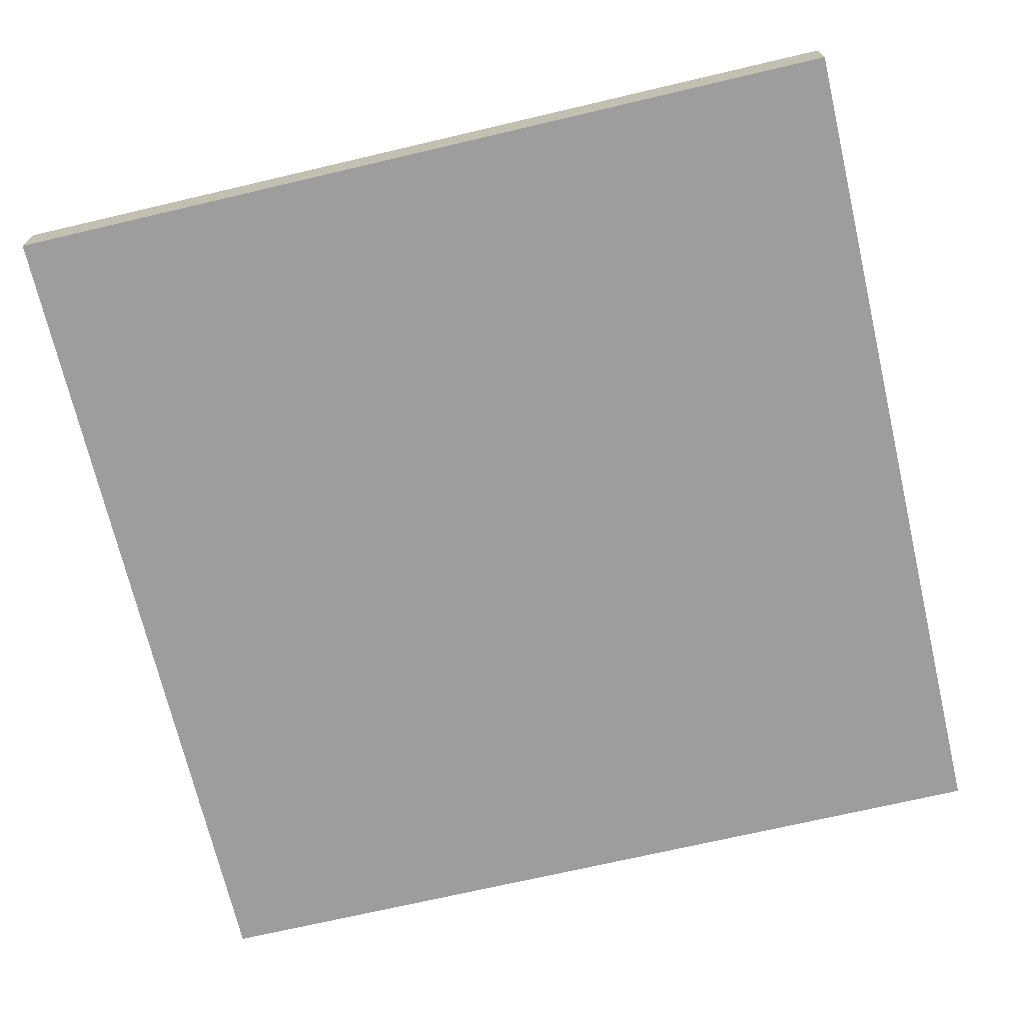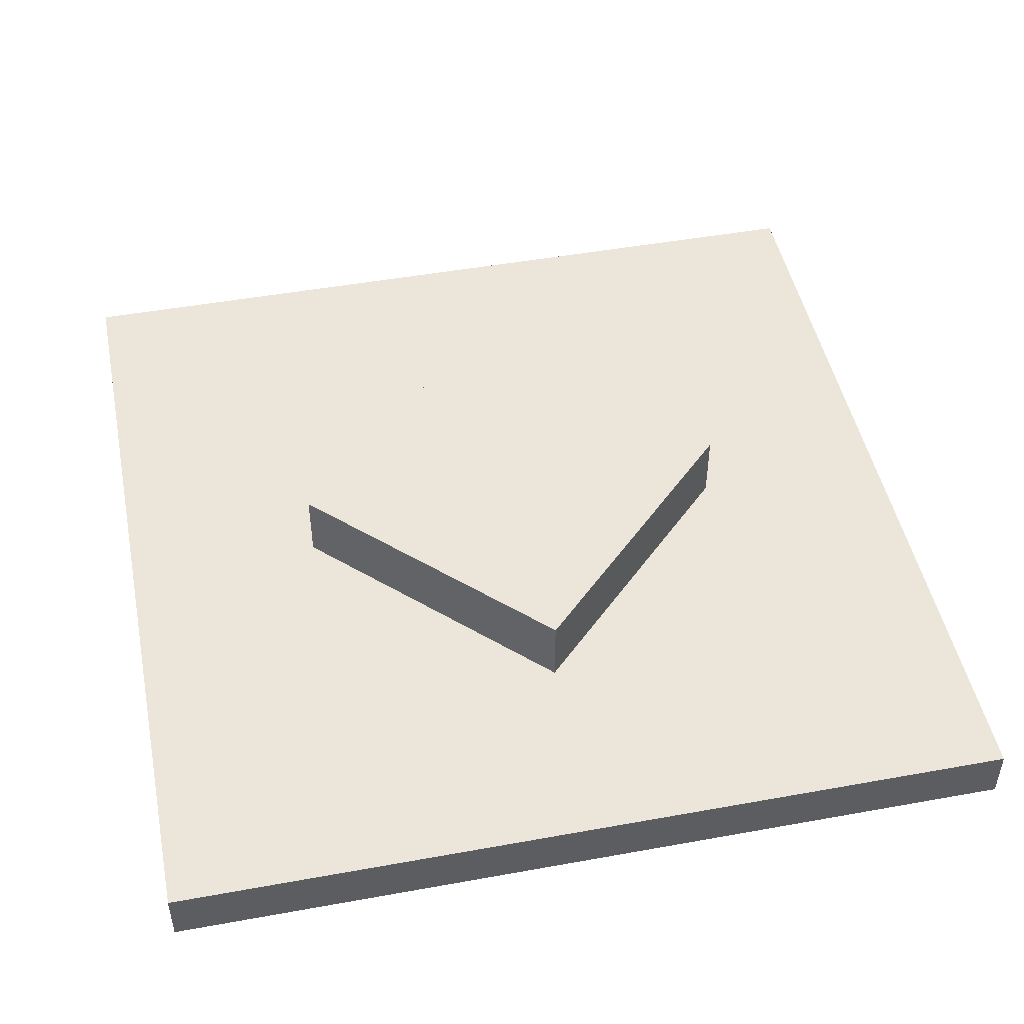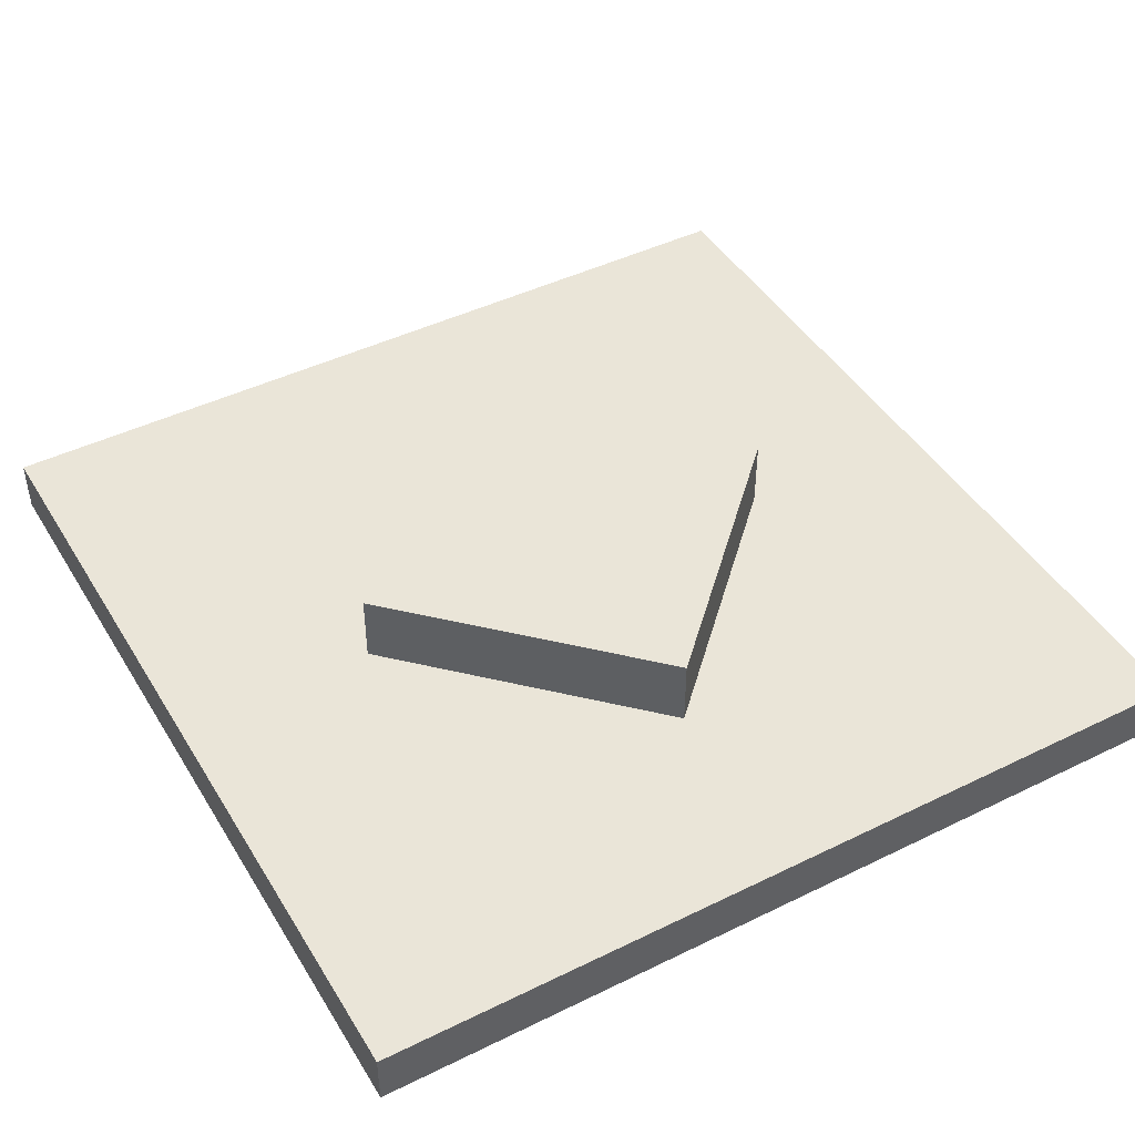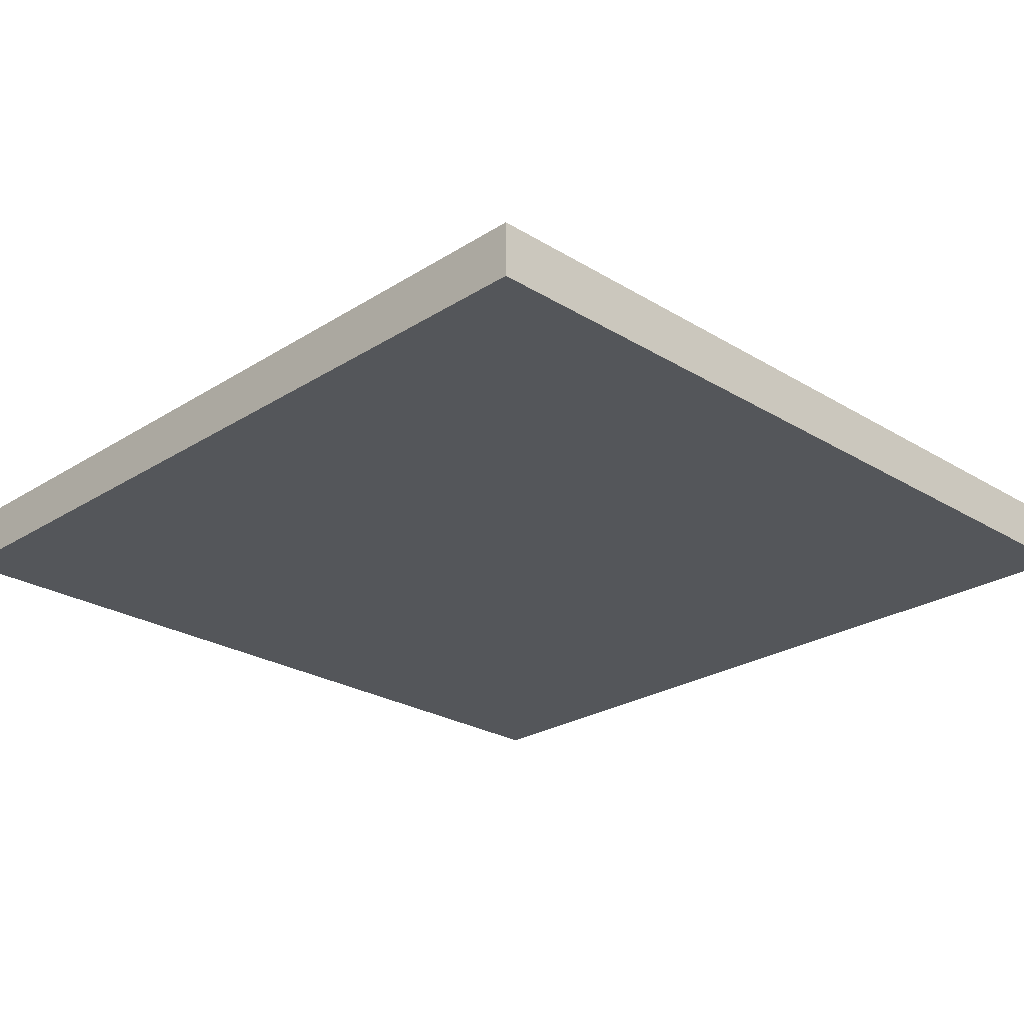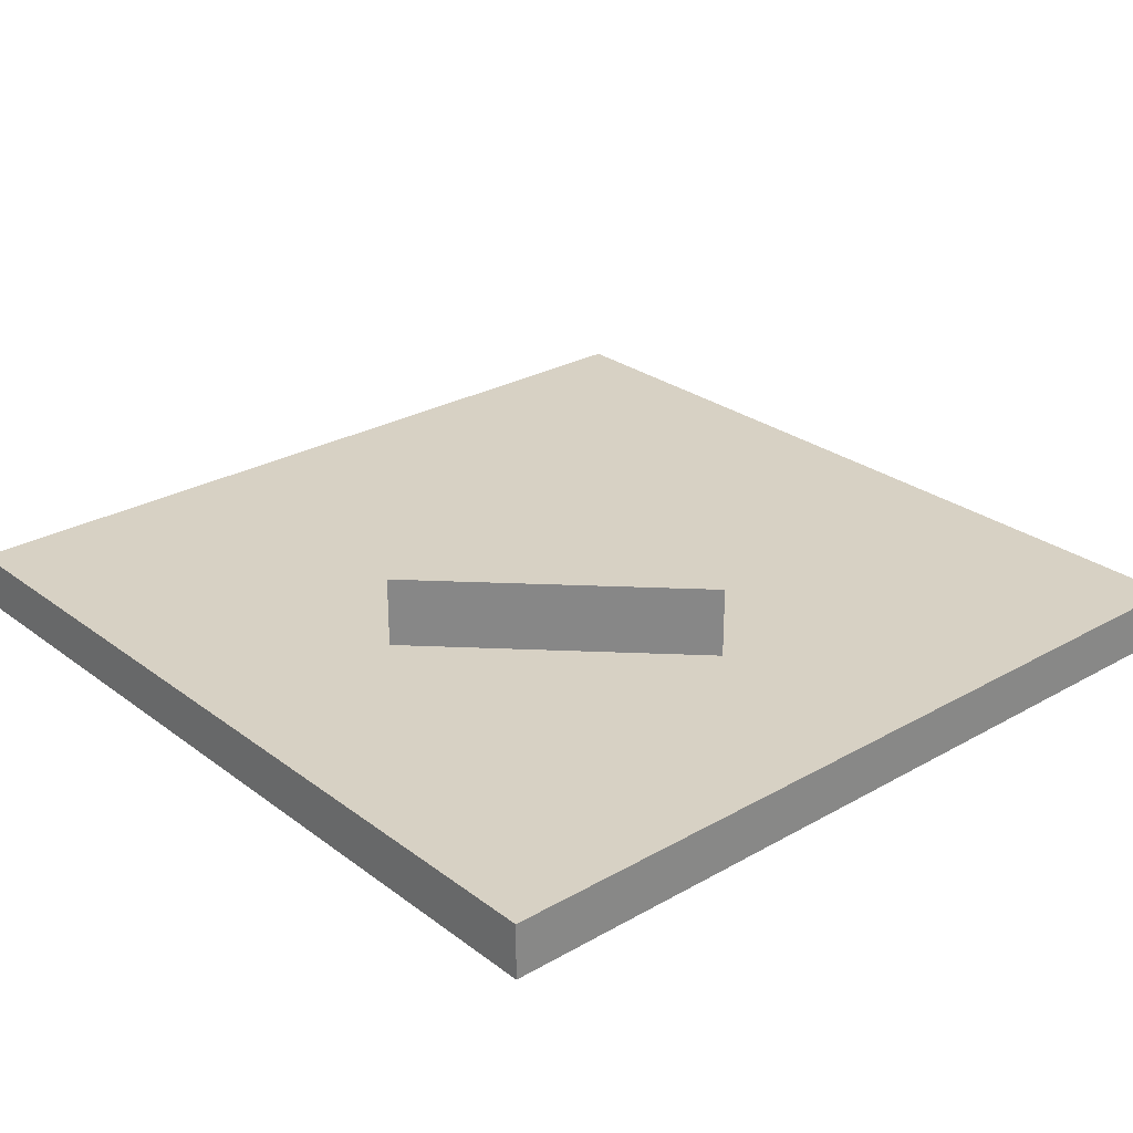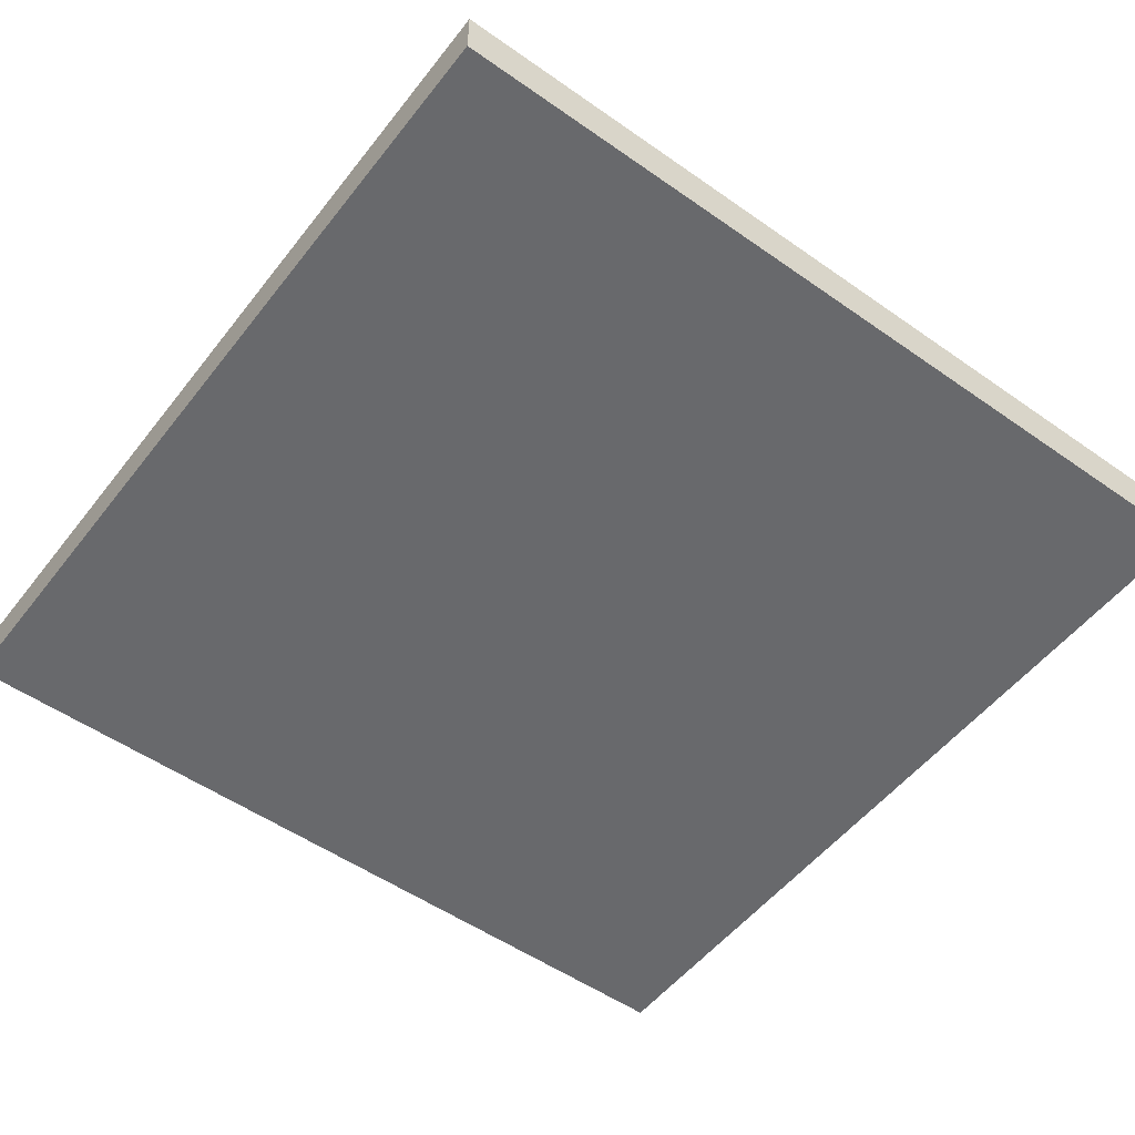
<metadata>
{"format":"obj","ext":"obj","renderer":"f3d","projection":"perspective","resolution":1024,"background":"white","views":[{"elev":-70.5,"azim":103.2,"up":"+Y"},{"elev":47.8,"azim":-11.5,"up":"+Y"},{"elev":44.8,"azim":150.4,"up":"+Y"},{"elev":-25.3,"azim":45.5,"up":"+Y"},{"elev":27.1,"azim":-41.2,"up":"+Y"},{"elev":-52.7,"azim":-37.0,"up":"+Y"}]}
</metadata>
<code>
v  -1.5 0 -1.5
v  -1.5 0.19 -1.5
v  1.5 0.19 -1.5
v  1.5 0 -1.5
v  1.5 0.19 1.5
v  1.5 0 1.5
v  -1.5 0.19 1.5
v  -1.5 0 1.5
v  0 0.19 0.7959
v  -0.7959 0.19 0
v  0 0.19 -0.7959
v  0.7959 0.19 0
v  0 0.44 -0.7959
v  0.7959 0.44 0
v  -0.7959 0.44 0
v  0 0.44 0.7959
g Mesh1 Obstacle_diamond Model
f 1 2 3
f 1 3 4
g BackColor
f 4 3 2
f 4 2 1
g Green
f 4 3 5
f 4 5 6
g BackColor
f 6 5 3
f 6 3 4
g Green
f 5 7 8
f 5 8 6
f 9 7 5
f 10 7 9
f 7 10 2
g BackColor
f 2 10 7
g Green
f 11 2 10
f 2 11 3
g BackColor
f 3 11 2
g Green
f 3 11 12
g BackColor
f 12 11 3
g Red
f 12 11 13
f 12 13 14
g BackColor
f 14 13 11
f 14 11 12
g Red
f 15 16 14
f 15 14 13
g BackColor
f 13 14 16
f 13 16 15
g Red
f 9 12 14
f 9 14 16
g Green
f 9 5 12
g BackColor
f 5 7 9
f 6 8 7
f 6 7 5
g Green
f 1 4 6
f 1 6 8
g BackColor
f 8 6 4
f 8 4 1
g Green
f 8 7 2
f 8 2 1
g BackColor
f 1 2 7
f 1 7 8
f 9 7 10
g Red
f 10 9 16
f 10 16 15
g BackColor
f 15 16 9
f 15 9 10
f 16 14 12
f 16 12 9
f 12 5 9
g Green
f 3 12 5
g BackColor
f 5 12 3
g Red
f 11 10 15
f 11 15 13
g BackColor
f 10 2 11
f 13 15 10
f 13 10 11

</code>
